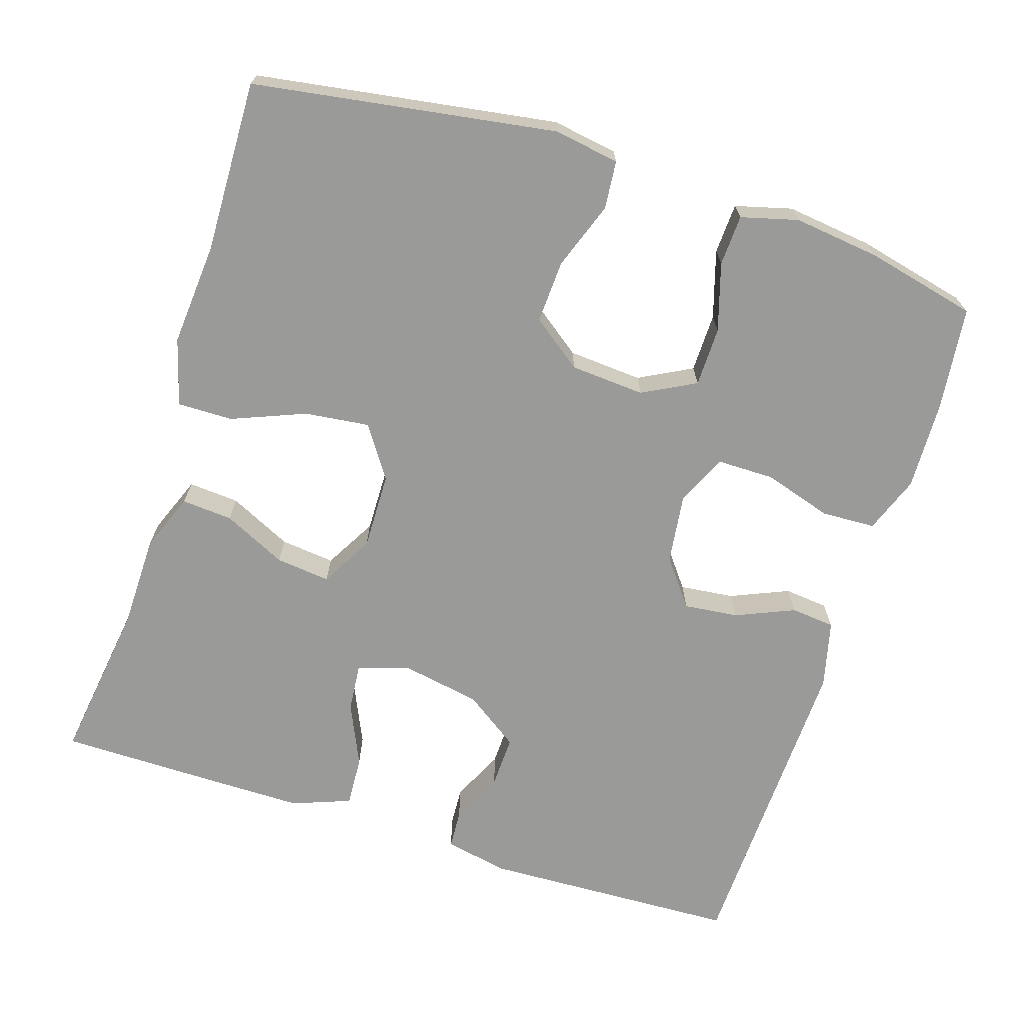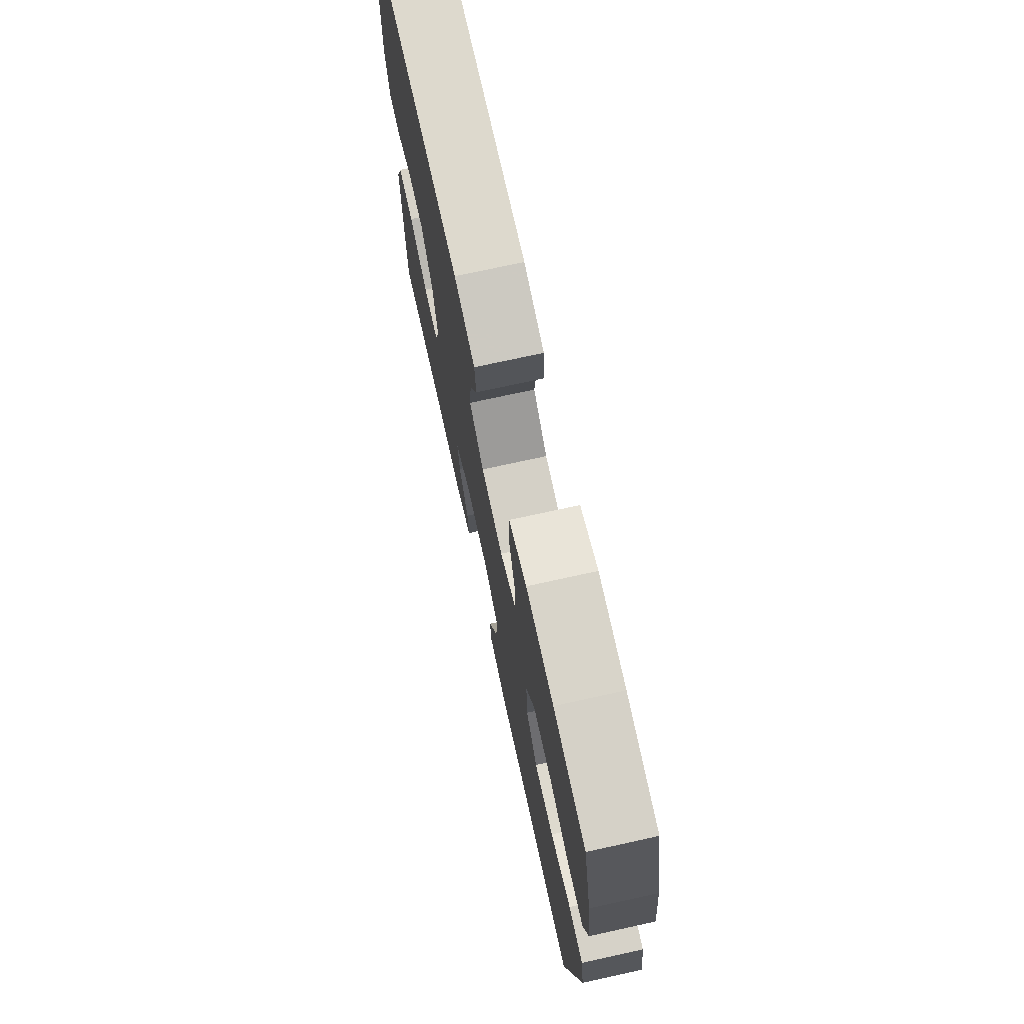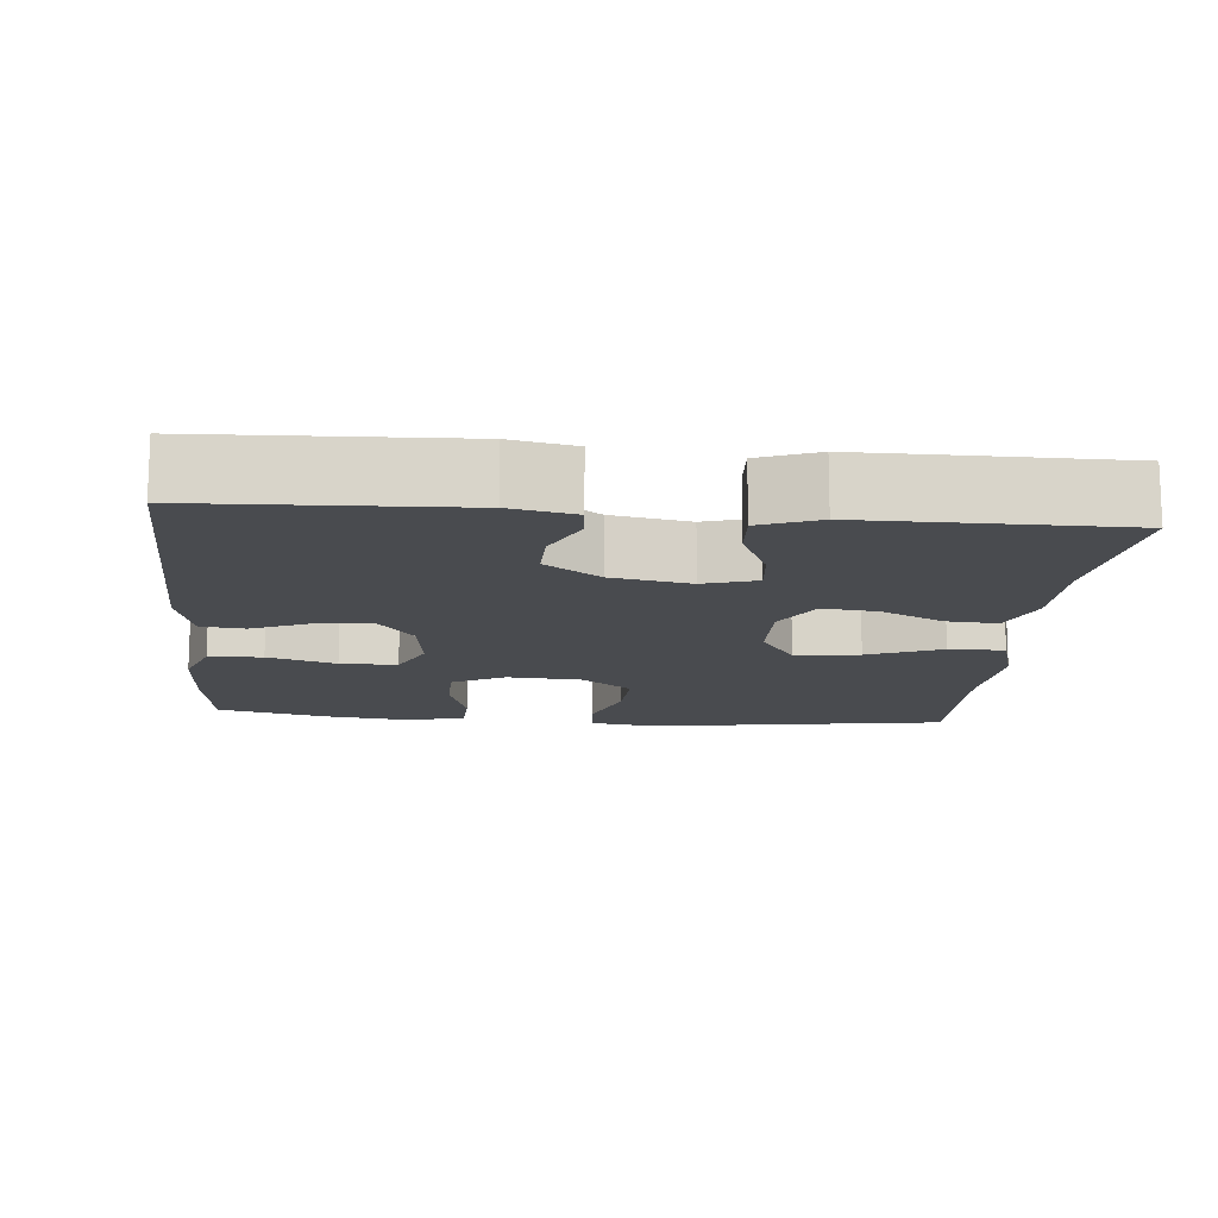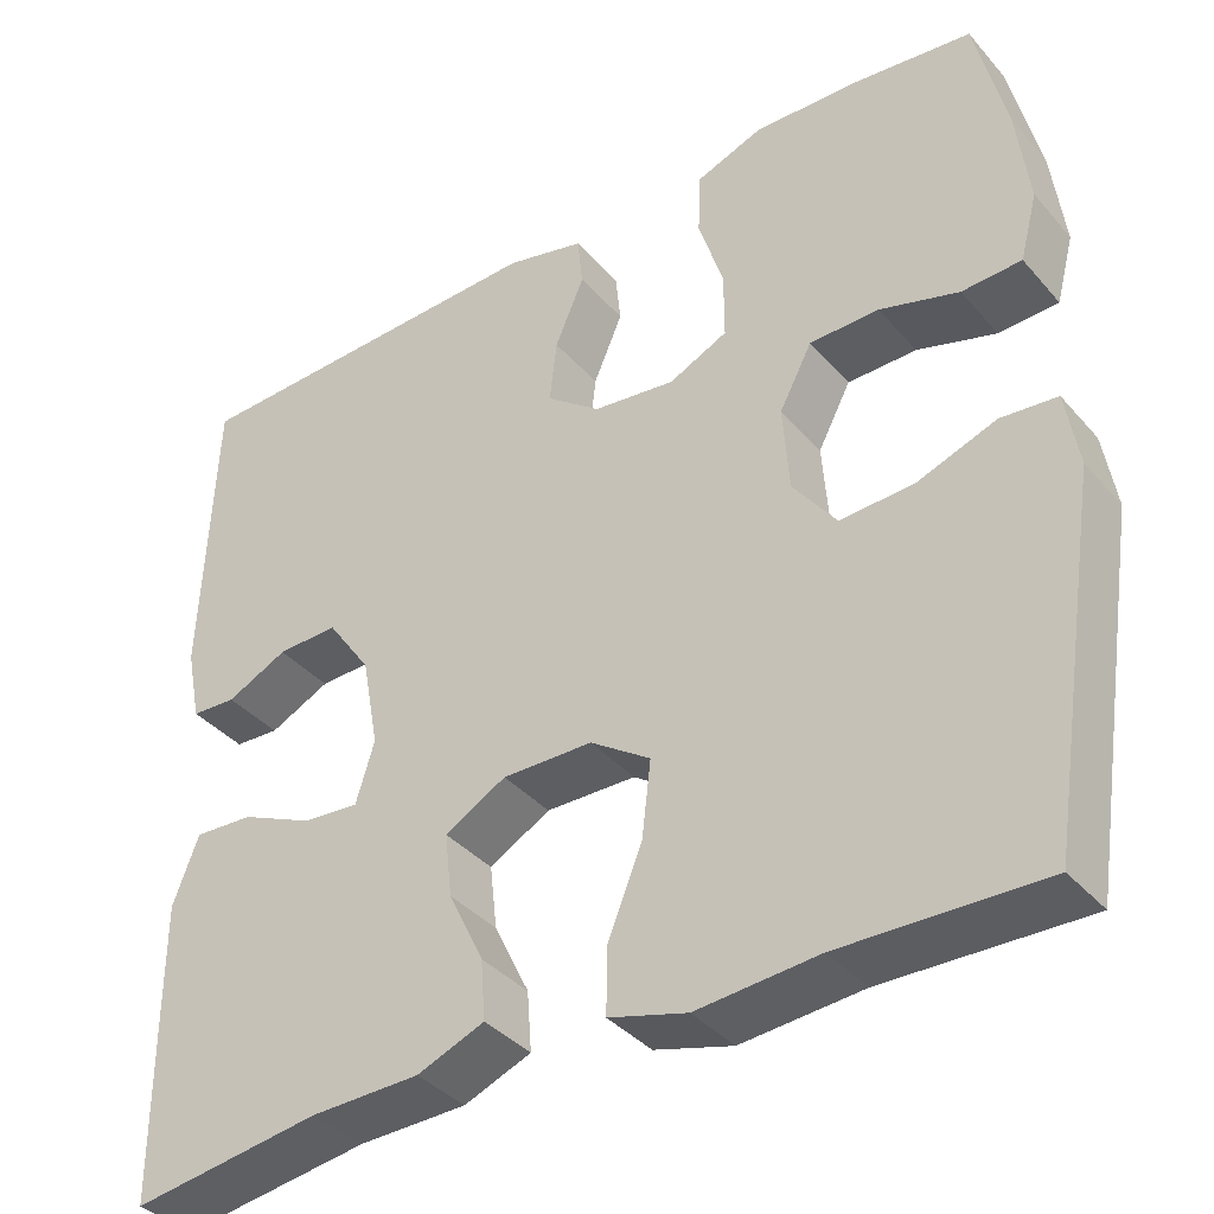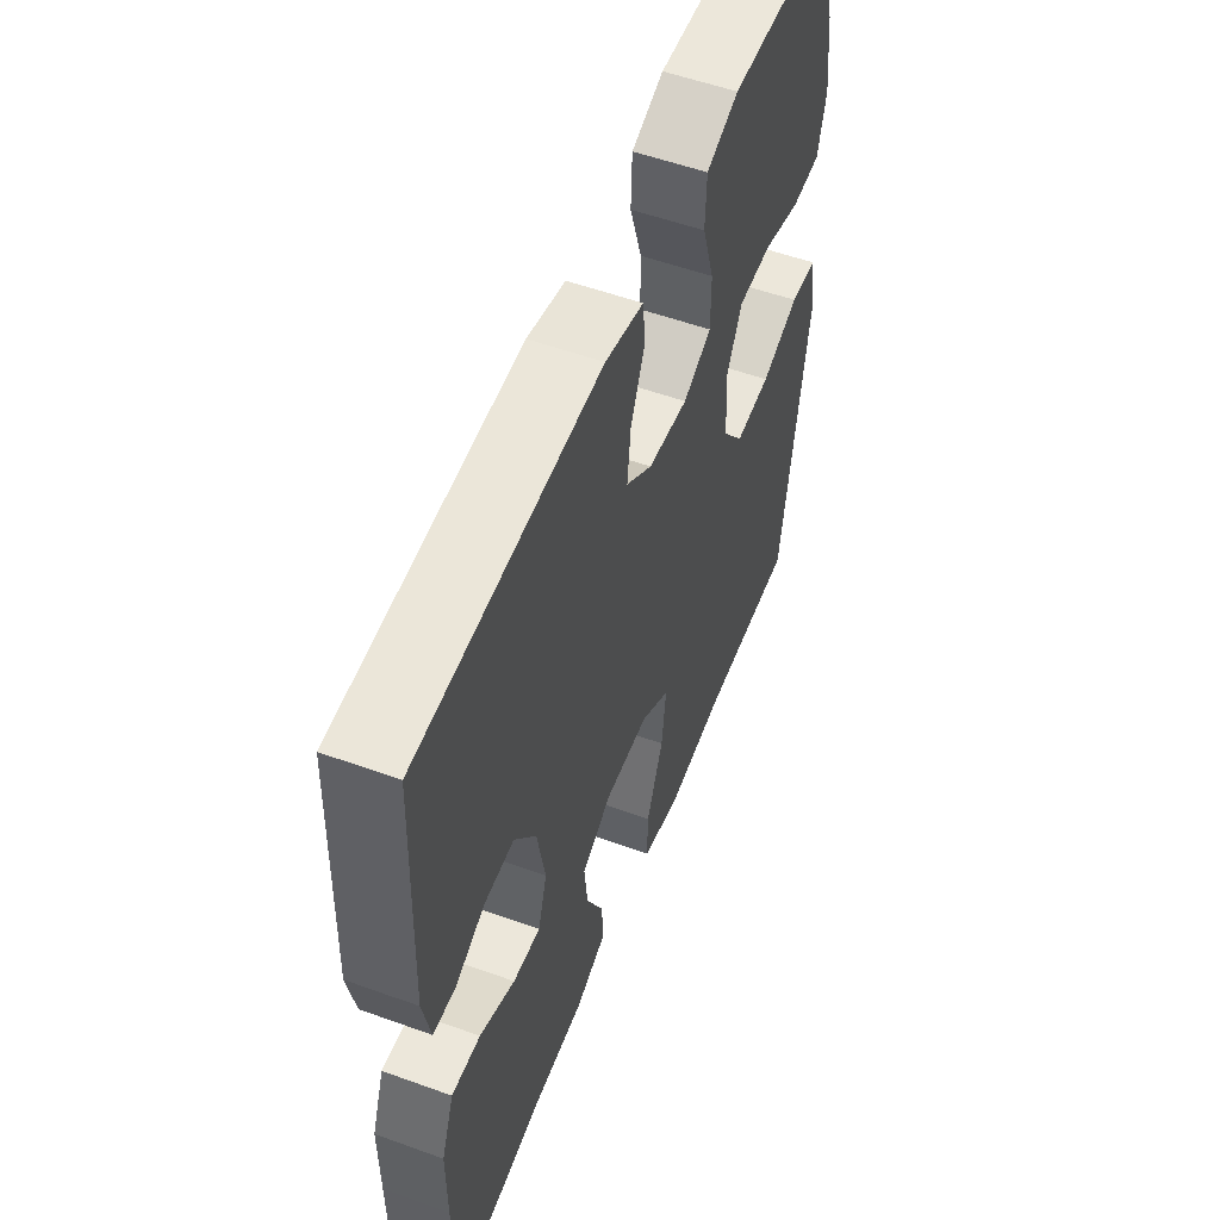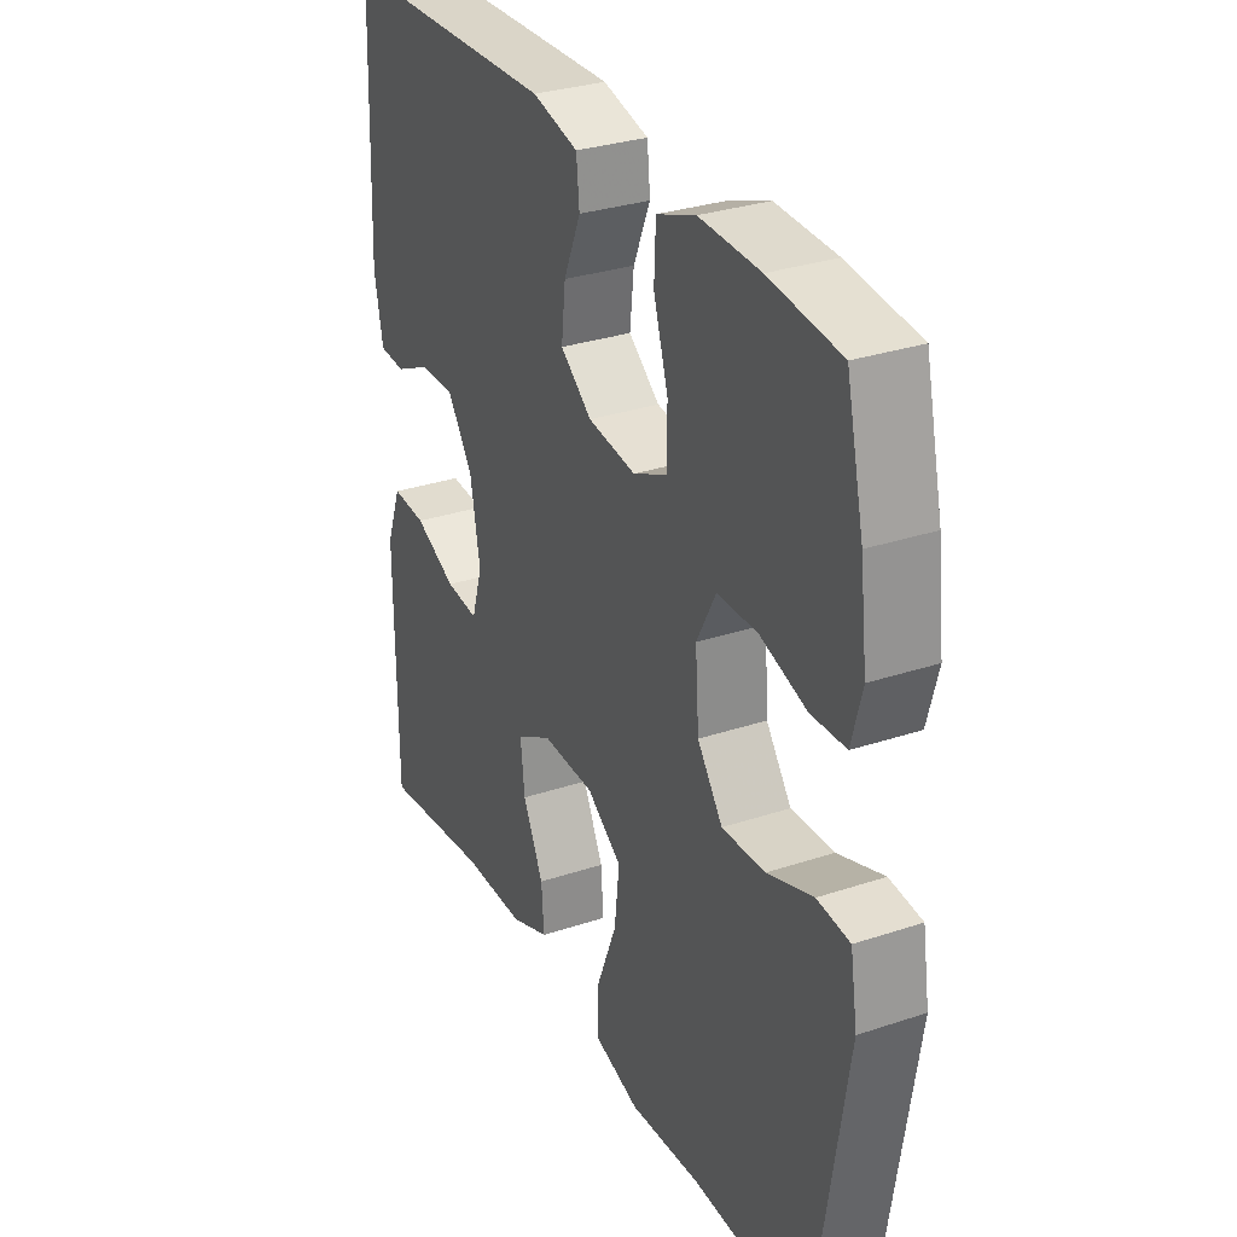
<metadata>
{"format":"obj","ext":"obj","renderer":"f3d","projection":"perspective","resolution":1024,"background":"white","views":[{"elev":-69.2,"azim":-107.7,"up":"+Y"},{"elev":73.6,"azim":-102.4,"up":"+Z"},{"elev":-13.9,"azim":84.9,"up":"+Y"},{"elev":-38.0,"azim":-144.1,"up":"+Z"},{"elev":54.8,"azim":110.9,"up":"+Z"},{"elev":30.9,"azim":-115.5,"up":"+Z"}]}
</metadata>
<code>
v -0.5 0.07 0.5
v -0.363 0.07 0.516
v -0.246 0.07 0.52
v -0.171 0.07 0.492
v -0.168 0.07 0.421
v -0.196 0.07 0.331
v -0.196 0.07 0.256
v -0.13 0.07 0.225
v -0.037 0.07 0.237
v 0.024 0.07 0.284
v 0.016 0.07 0.356
v -0.017 0.07 0.433
v -0.011 0.07 0.491
v 0.078 0.07 0.513
v 0.5 0.07 0.5
v 0.513 0.07 0.162
v 0.496 0.07 0.078
v 0.445 0.07 0.075
v 0.376 0.07 0.108
v 0.307 0.07 0.11
v 0.257 0.07 0.038
v 0.238 0.07 -0.065
v 0.259 0.07 -0.134
v 0.323 0.07 -0.128
v 0.405 0.07 -0.091
v 0.472 0.07 -0.087
v 0.501 0.07 -0.164
v 0.501 0.07 -0.287
v 0.5 0.07 -0.5
v 0.286 0.07 -0.47
v 0.163 0.07 -0.468
v 0.087 0.07 -0.438
v 0.092 0.07 -0.371
v 0.132 0.07 -0.288
v 0.14 0.07 -0.216
v 0.071 0.07 -0.177
v -0.031 0.07 -0.179
v -0.099 0.07 -0.225
v -0.089 0.07 -0.31
v -0.05 0.07 -0.407
v -0.049 0.07 -0.48
v -0.137 0.07 -0.505
v -0.274 0.07 -0.494
v -0.5 0.07 -0.5
v -0.562 0.07 -0.102
v -0.548 0.07 -0.016
v -0.485 0.07 -0.01
v -0.396 0.07 -0.042
v -0.313 0.07 -0.046
v -0.264 0.07 0.02
v -0.257 0.07 0.118
v -0.294 0.07 0.188
v -0.372 0.07 0.189
v -0.461 0.07 0.162
v -0.528 0.07 0.165
v -0.548 0.07 0.24
v -0.534 0.07 0.354
v -0.5 0 0.5
v -0.363 0 0.516
v -0.246 0 0.52
v -0.171 0 0.492
v -0.168 0 0.421
v -0.196 0 0.331
v -0.196 0 0.256
v -0.13 0 0.225
v -0.037 0 0.237
v 0.024 0 0.284
v 0.016 0 0.356
v -0.017 0 0.433
v -0.011 0 0.491
v 0.078 0 0.513
v 0.5 0 0.5
v 0.513 0 0.162
v 0.496 0 0.078
v 0.445 0 0.075
v 0.376 0 0.108
v 0.307 0 0.11
v 0.257 0 0.038
v 0.238 0 -0.065
v 0.259 0 -0.134
v 0.323 0 -0.128
v 0.405 0 -0.091
v 0.472 0 -0.087
v 0.501 0 -0.164
v 0.501 0 -0.287
v 0.5 0 -0.5
v 0.286 0 -0.47
v 0.163 0 -0.468
v 0.087 0 -0.438
v 0.092 0 -0.371
v 0.132 0 -0.288
v 0.14 0 -0.216
v 0.071 0 -0.177
v -0.031 0 -0.179
v -0.099 0 -0.225
v -0.089 0 -0.31
v -0.05 0 -0.407
v -0.049 0 -0.48
v -0.137 0 -0.505
v -0.274 0 -0.494
v -0.5 0 -0.5
v -0.562 0 -0.102
v -0.548 0 -0.016
v -0.485 0 -0.01
v -0.396 0 -0.042
v -0.313 0 -0.046
v -0.264 0 0.02
v -0.257 0 0.118
v -0.294 0 0.188
v -0.372 0 0.189
v -0.461 0 0.162
v -0.528 0 0.165
v -0.548 0 0.24
v -0.534 0 0.354
f 4 5 6
f 3 4 6
f 2 3 6
f 1 2 6
f 57 1 6
f 56 57 6
f 55 56 6
f 54 55 6
f 53 54 6
f 52 53 6 7
f 51 52 7 8
f 50 51 8 9
f 49 50 9 10
f 46 47 48
f 45 46 48
f 44 45 48
f 43 44 48
f 43 48 49
f 42 43 49
f 41 42 49
f 40 41 49
f 39 40 49
f 38 39 49
f 37 38 49 10
f 32 33 34
f 31 32 34
f 30 31 34
f 30 34 35
f 29 30 35
f 28 29 35
f 27 28 35
f 26 27 35
f 25 26 35
f 24 25 35
f 23 24 35 36
f 17 18 19
f 16 17 19
f 15 16 19
f 14 15 19
f 13 14 19
f 12 13 19
f 11 12 19
f 10 11 19 20
f 36 37 10
f 23 36 10
f 22 23 10
f 10 20 21
f 10 21 22
f 63 62 61
f 63 61 60
f 63 60 59
f 63 59 58
f 63 58 114
f 63 114 113
f 63 113 112
f 63 112 111
f 63 111 110
f 64 63 110 109
f 65 64 109 108
f 66 65 108 107
f 67 66 107 106
f 105 104 103
f 105 103 102
f 105 102 101
f 105 101 100
f 106 105 100
f 106 100 99
f 106 99 98
f 106 98 97
f 106 97 96
f 106 96 95
f 67 106 95 94
f 91 90 89
f 91 89 88
f 91 88 87
f 92 91 87
f 92 87 86
f 92 86 85
f 92 85 84
f 92 84 83
f 92 83 82
f 92 82 81
f 93 92 81 80
f 76 75 74
f 76 74 73
f 76 73 72
f 76 72 71
f 76 71 70
f 76 70 69
f 76 69 68
f 77 76 68 67
f 67 94 93
f 67 93 80
f 67 80 79
f 78 77 67
f 79 78 67
f 1 58 59 2
f 2 59 60 3
f 3 60 61 4
f 4 61 62 5
f 5 62 63 6
f 6 63 64 7
f 7 64 65 8
f 8 65 66 9
f 9 66 67 10
f 10 67 68 11
f 11 68 69 12
f 12 69 70 13
f 13 70 71 14
f 14 71 72 15
f 15 72 73 16
f 16 73 74 17
f 17 74 75 18
f 18 75 76 19
f 19 76 77 20
f 20 77 78 21
f 21 78 79 22
f 22 79 80 23
f 23 80 81 24
f 24 81 82 25
f 25 82 83 26
f 26 83 84 27
f 27 84 85 28
f 28 85 86 29
f 29 86 87 30
f 30 87 88 31
f 31 88 89 32
f 32 89 90 33
f 33 90 91 34
f 34 91 92 35
f 35 92 93 36
f 36 93 94 37
f 37 94 95 38
f 38 95 96 39
f 39 96 97 40
f 40 97 98 41
f 41 98 99 42
f 42 99 100 43
f 43 100 101 44
f 44 101 102 45
f 45 102 103 46
f 46 103 104 47
f 47 104 105 48
f 48 105 106 49
f 49 106 107 50
f 50 107 108 51
f 51 108 109 52
f 52 109 110 53
f 53 110 111 54
f 54 111 112 55
f 55 112 113 56
f 56 113 114 57
f 57 114 58 1

</code>
